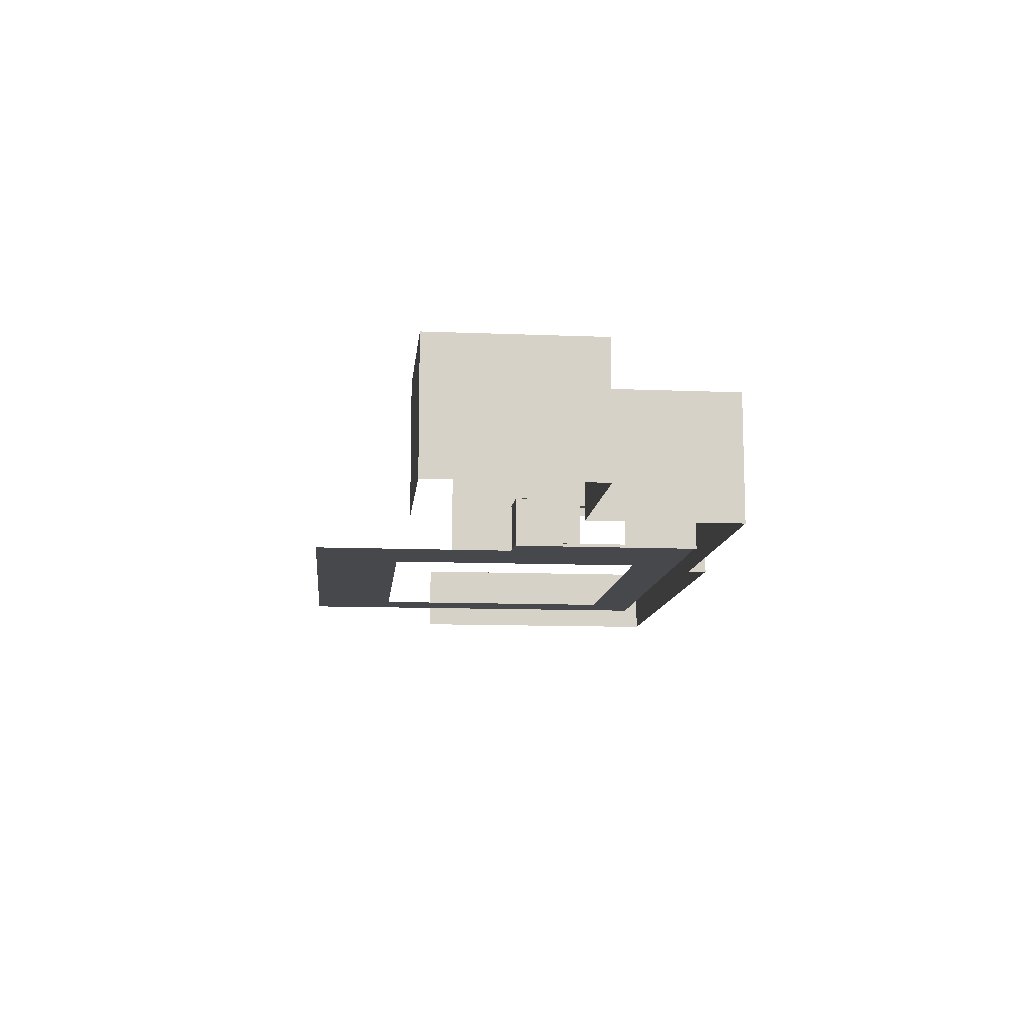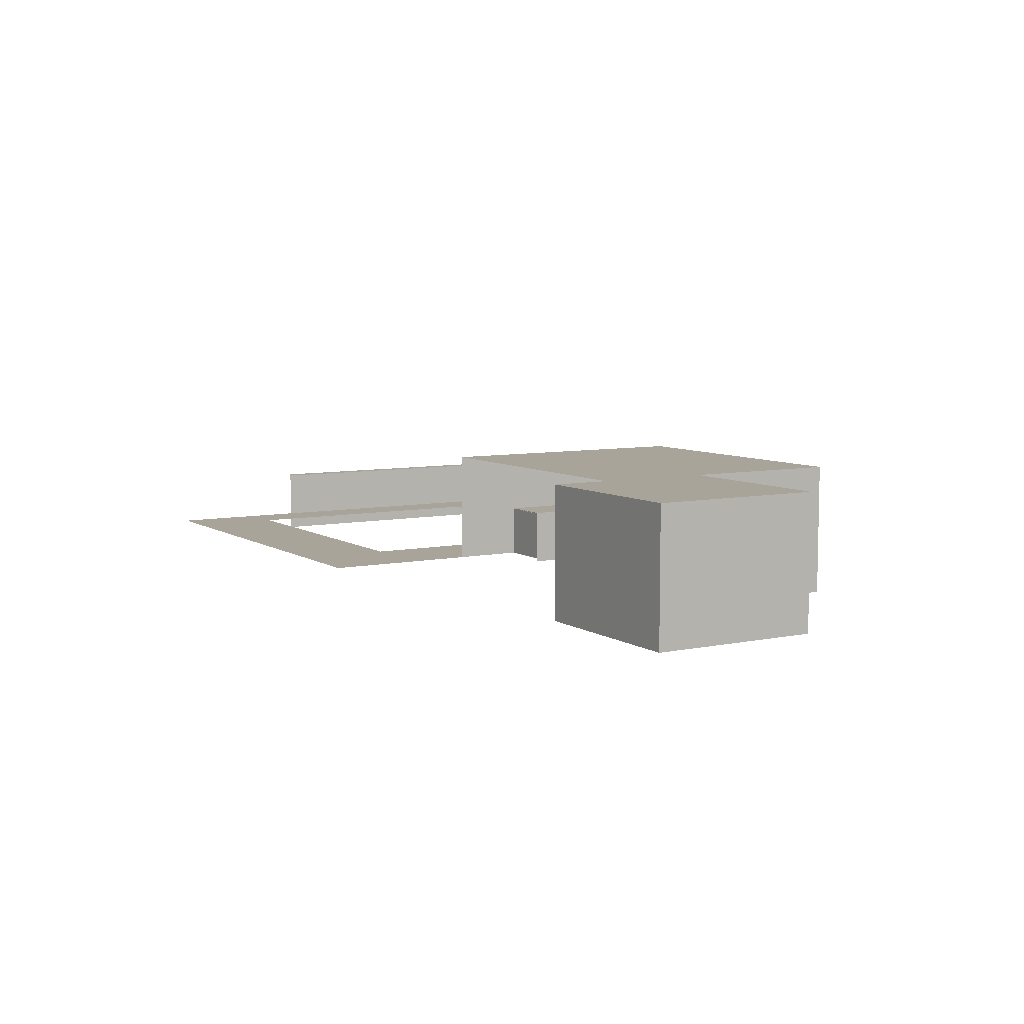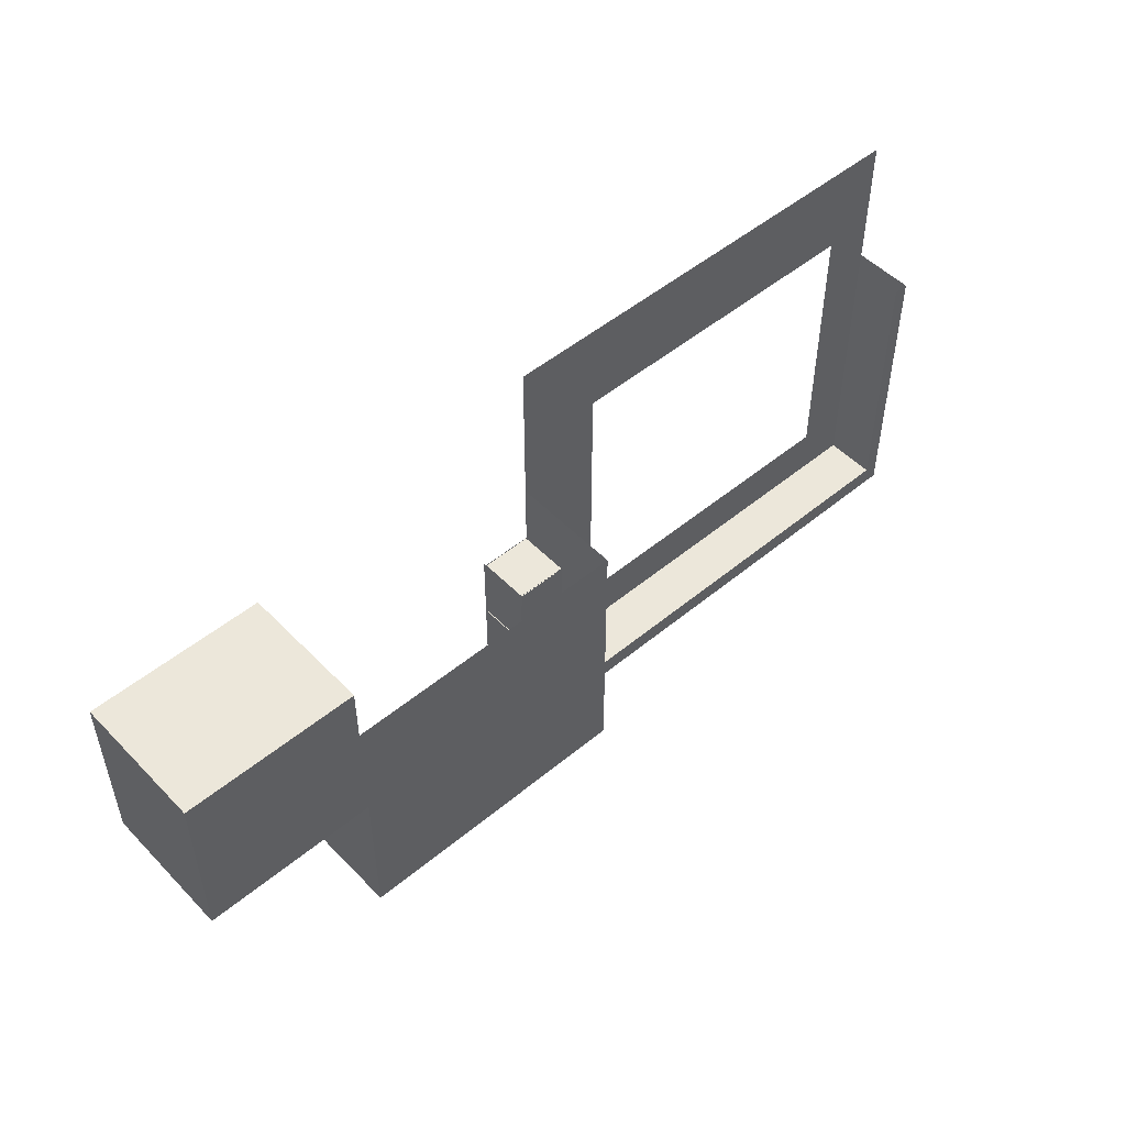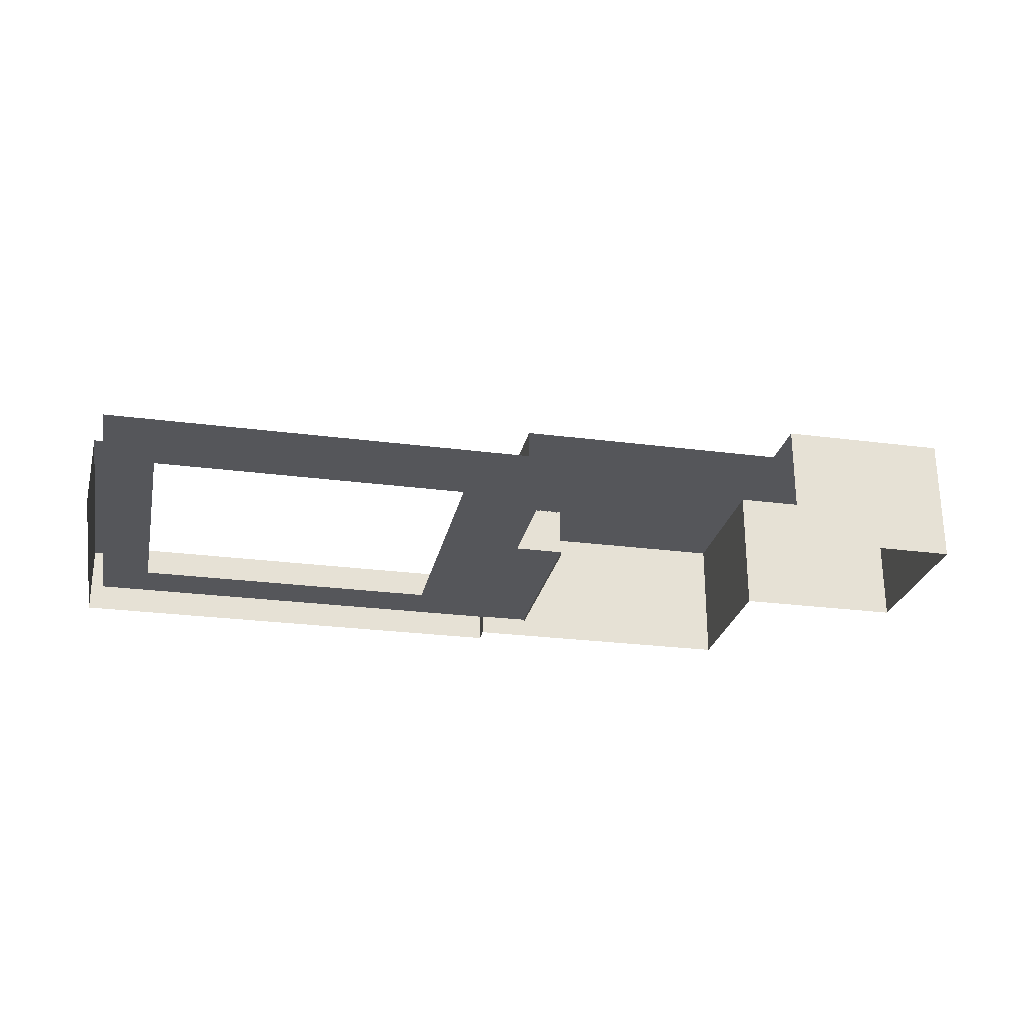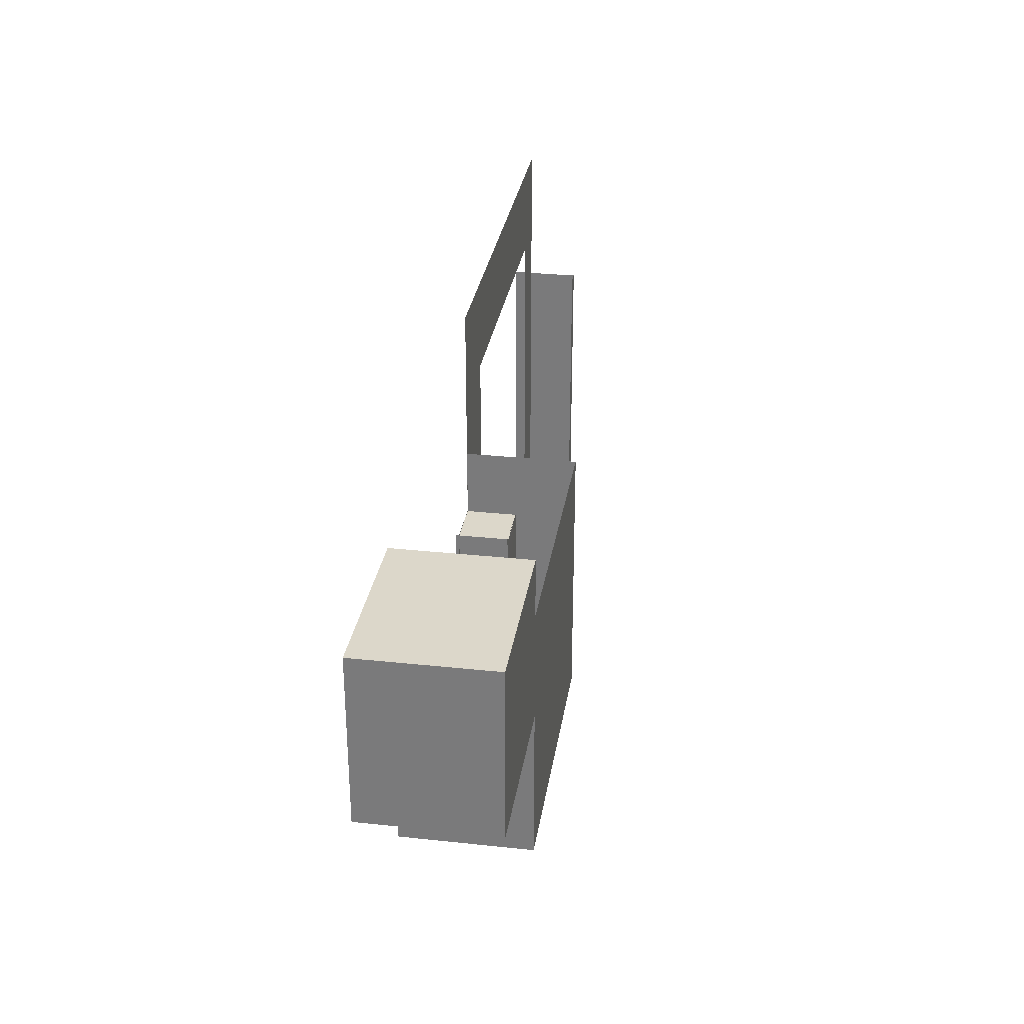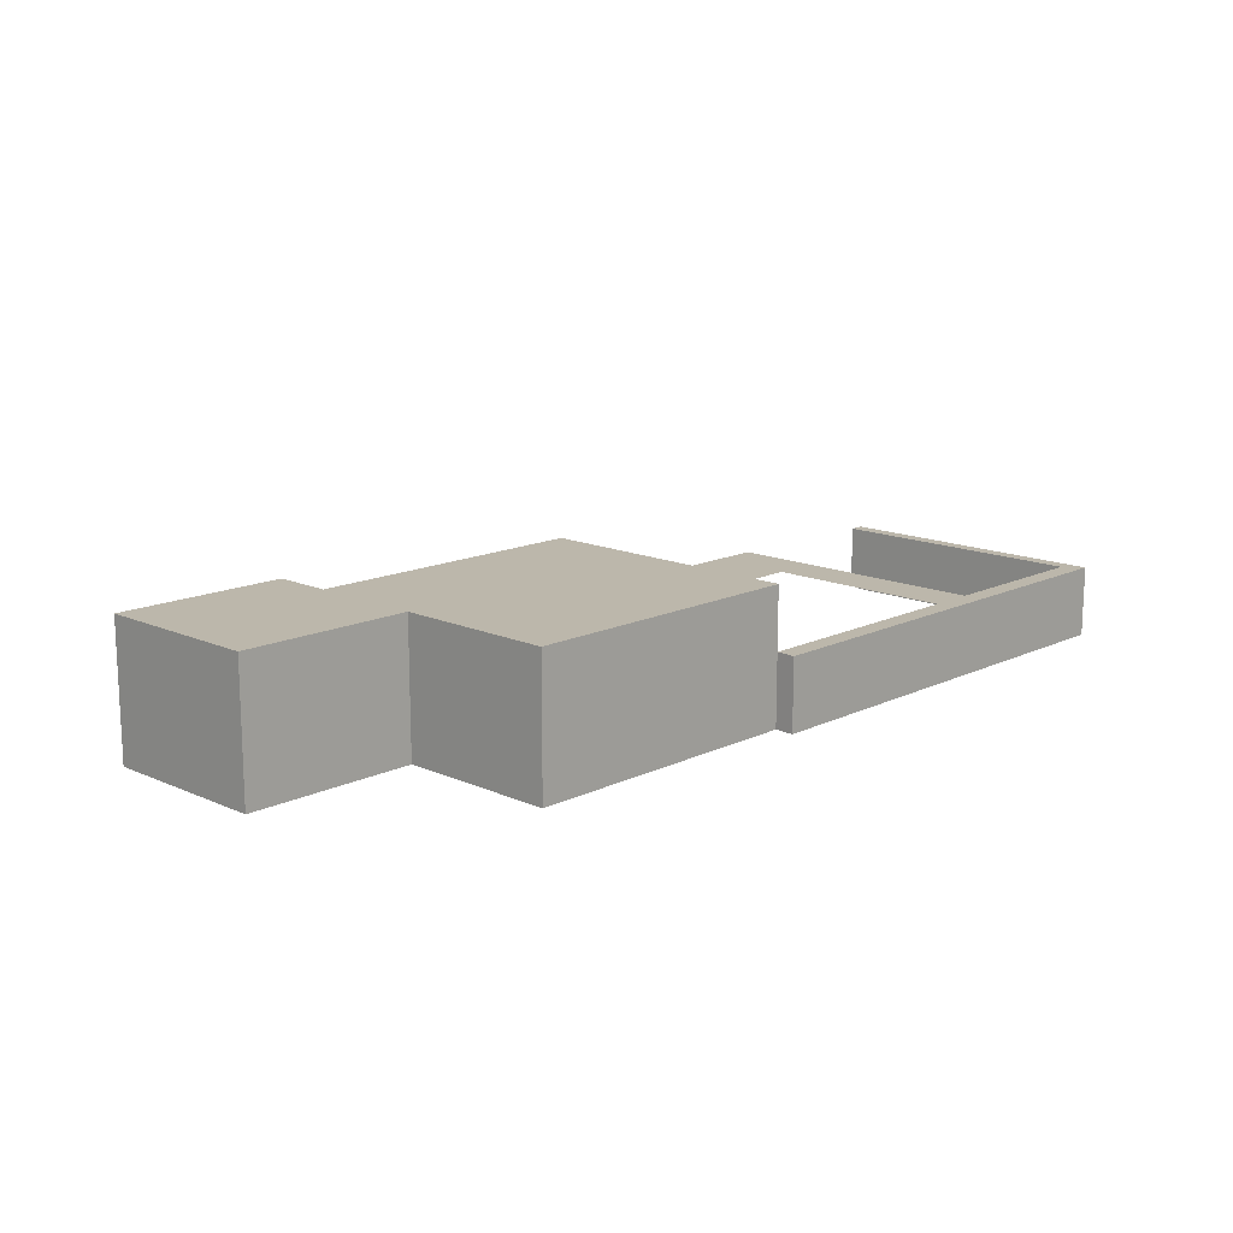
<metadata>
{"format":"obj","ext":"obj","renderer":"f3d","projection":"perspective","resolution":1024,"background":"white","views":[{"elev":-11.4,"azim":84.4,"up":"+Y"},{"elev":7.2,"azim":59.1,"up":"+Y"},{"elev":50.7,"azim":137.9,"up":"+Z"},{"elev":-26.1,"azim":-11.8,"up":"+Y"},{"elev":30.4,"azim":98.8,"up":"+Z"},{"elev":14.5,"azim":133.9,"up":"+Y"}]}
</metadata>
<code>
g Zone_8_Tiled
v 5 2.93e-05 -11.5
v 10 2.93e-05 -6
v -17 2.93e-05 -6
v 5 2.93e-05 -28
v 10 2.929e-05 -31.03
v -14 2.93e-05 -28
v -17 2.929e-05 -31.03
v -14 2.93e-05 -11.5
v 12.97 2.441e-06 -30.92
v 10.03 2.441e-06 -30.93
v 10.03 3 -30.93
v 12.97 3 -30.92
v 12.97 3 -19.02
v 10.03 3 -19.02
v 10.03 2.441e-06 -19.02
v 12.97 2.441e-06 -19.02
v 10.03 2.5 -23.3
v 10.03 2.518e-06 -23.3
v 10.03 2.441e-06 -19.02
v 10.03 3 -19.02
v 10.03 2.5 -26.7
v 10.03 3 -30.93
v 10.03 2.441e-06 -30.93
v 10.03 2.747e-06 -26.7
v 12.97 2.441e-06 -19.02
v 13.03 2.441e-06 -18.98
v 13.03 2.441e-06 -23.2
v 10.03 2.441e-06 -19.02
v 9.975 2.441e-06 -18.98
v 12.97 2.441e-06 -23.2
v 12.97 2.5 -26.2
v 12.97 2.441e-06 -26.2
v 12.97 2.441e-06 -30.92
v 12.97 3 -30.92
v 12.97 2.5 -23.2
v 12.97 3 -19.02
v 12.97 2.441e-06 -19.02
v 12.97 2.441e-06 -23.2
v 13.03 2.5 -26.2
v 13.03 2.441e-06 -26.2
v 12.97 2.441e-06 -26.2
v 12.97 2.5 -26.2
v 13.03 2.5 -26.2
v 12.97 2.5 -26.2
v 12.97 2.5 -23.2
v 13.03 2.5 -23.2
v 12.97 2.5 -23.2
v 12.97 2.441e-06 -23.2
v 13.03 2.441e-06 -23.2
v 13.03 2.5 -23.2
v 9.975 3 -30.98
v -16.98 3 -30.98
v -17.84 3 -32.12
v 10.03 3 -32.12
v -16.98 3 -15.03
v -17.84 3 -15.03
v -16.98 3 -30.98
v 9.975 3 -30.98
v 9.975 2.441e-06 -30.98
v -16.98 2.441e-06 -30.98
v 10.03 3 -32.12
v -17.84 -1.22 -32.12
v 10.03 -1.22 -32.12
v -17.84 3 -32.12
v -17.84 3 -32.12
v -17.84 -1.22 -15.03
v -17.84 -1.22 -32.12
v -17.84 3 -15.03
v 9.975 6.637 -30.98
v 27 -1.22 -30.95
v 27 6.637 -30.95
v 9.975 -1.22 -30.98
v 27 6.637 -30.95
v 27 -1.22 -21.58
v 27 6.637 -21.58
v 27 -1.22 -30.95
v 27 6.637 -21.58
v 37.16 -1.22 -21.58
v 37.16 6.637 -21.58
v 27 -1.22 -21.58
v 37.16 6.637 -21.58
v 37.16 -1.22 -11.54
v 37.16 6.637 -11.54
v 37.16 -1.22 -21.58
v 37.16 6.637 -11.54
v 27 -1.188 -11.54
v 27 6.637 -11.54
v 37.16 -1.22 -11.54
v 37.16 6.637 -21.58
v 27 6.637 -11.54
v 27 6.637 -15
v 37.16 6.637 -11.54
v 27 6.637 -21.58
v 9.975 6.637 -15.02
v 9.975 6.637 -30.98
v 27 6.637 -30.95
v 9.975 2.487 -23.3
v 9.975 6.637 -15.02
v 9.975 2.441e-06 -15.02
v 9.975 6.637 -30.98
v 9.975 2.487 -26.7
v 9.975 2.441e-06 -30.98
v 9.975 2.441e-06 -26.7
v 9.975 2.441e-06 -23.3
v 10.03 -1.22 -32.12
v 9.975 3 -30.98
v 10.03 3 -32.12
v 9.975 -1.22 -30.98
v -16.98 3 -30.98
v -16.98 2.441e-06 -15.03
v -16.98 3 -15.03
v -16.98 2.441e-06 -30.98
v 13 2.95 -19
v 13.03 3 -30.95
v 10.03 3 -18.98
v 10.03 3 -30.95
v 10 2.441e-06 -19
v 13 2.441e-06 -30.94
v 13 2.441e-06 -19
v 10 2.441e-06 -30.97
v 13 -0.2 -19
v 13 2.441e-06 -30.94
v 13 -0.2 -30.94
v 13 2.441e-06 -19
g Zone_8_Tiled_0
f 3 2 1
f 2 4 1
f 2 5 4
f 5 6 4
f 6 7 3
f 5 7 6
f 8 6 3
f 1 8 3
g Zone_8_Tiled_1
f 11 10 9
f 9 12 11
f 15 14 13
f 13 16 15
f 19 18 17
f 17 20 19
f 17 21 20
f 21 22 20
f 21 23 22
f 21 24 23
f 27 26 25
f 26 28 25
f 26 29 28
f 25 30 27
f 33 32 31
f 31 34 33
f 31 35 34
f 35 36 34
f 35 37 36
f 35 38 37
f 41 40 39
f 39 42 41
f 45 44 43
f 43 46 45
f 49 48 47
f 47 50 49
f 53 52 51
f 51 54 53
f 52 53 55
f 56 55 53
f 59 58 57
f 57 60 59
f 63 62 61
f 64 61 62
f 67 66 65
f 68 65 66
f 71 70 69
f 72 69 70
f 75 74 73
f 76 73 74
f 79 78 77
f 80 77 78
f 83 82 81
f 84 81 82
f 87 86 85
f 88 85 86
f 91 90 89
f 92 89 90
f 93 91 89
f 91 93 94
f 93 95 94
f 96 95 93
f 99 98 97
f 98 100 97
f 97 100 101
f 100 102 101
f 102 103 101
f 104 99 97
f 107 106 105
f 108 105 106
f 111 110 109
f 112 109 110
g Zone_8_Tiled_2
f 115 114 113
f 114 115 116
g Zone_8_Tiled_3
f 119 118 117
f 120 117 118
f 123 122 121
f 124 121 122

</code>
